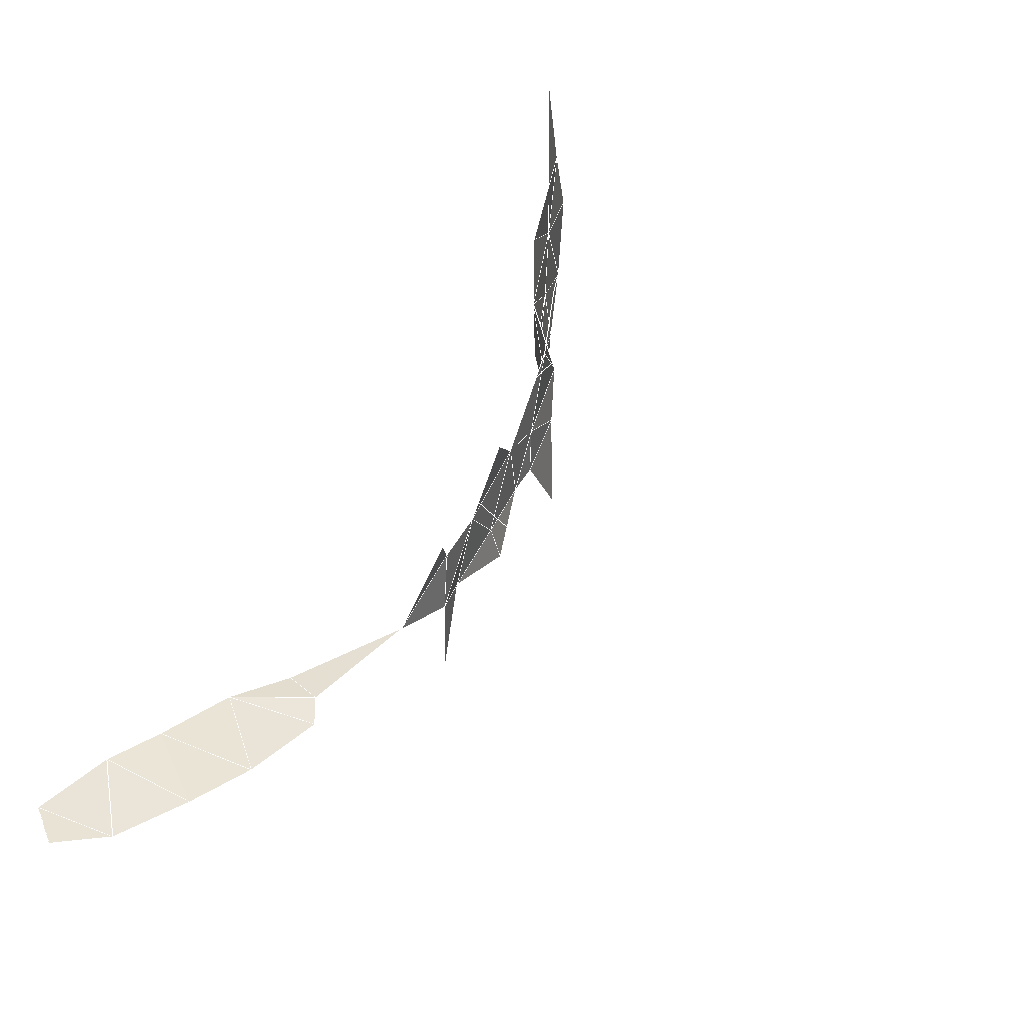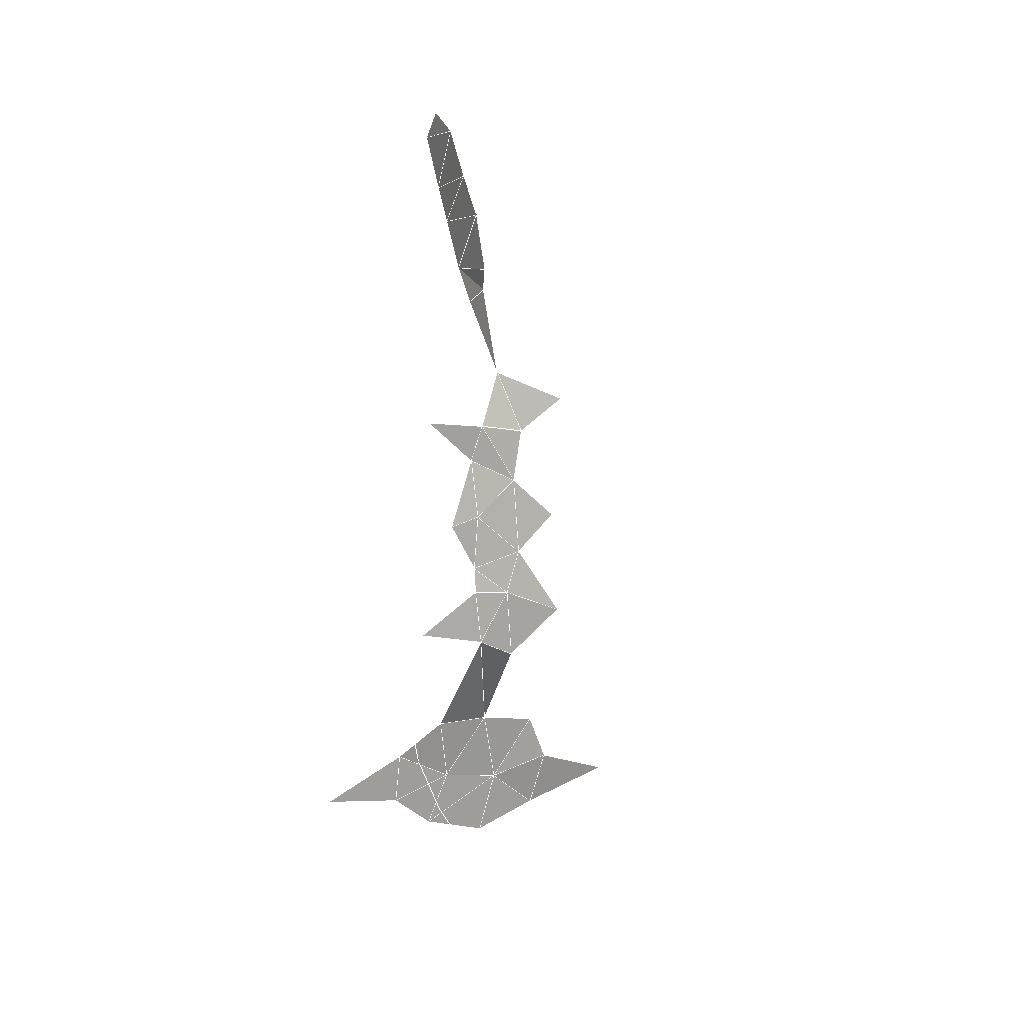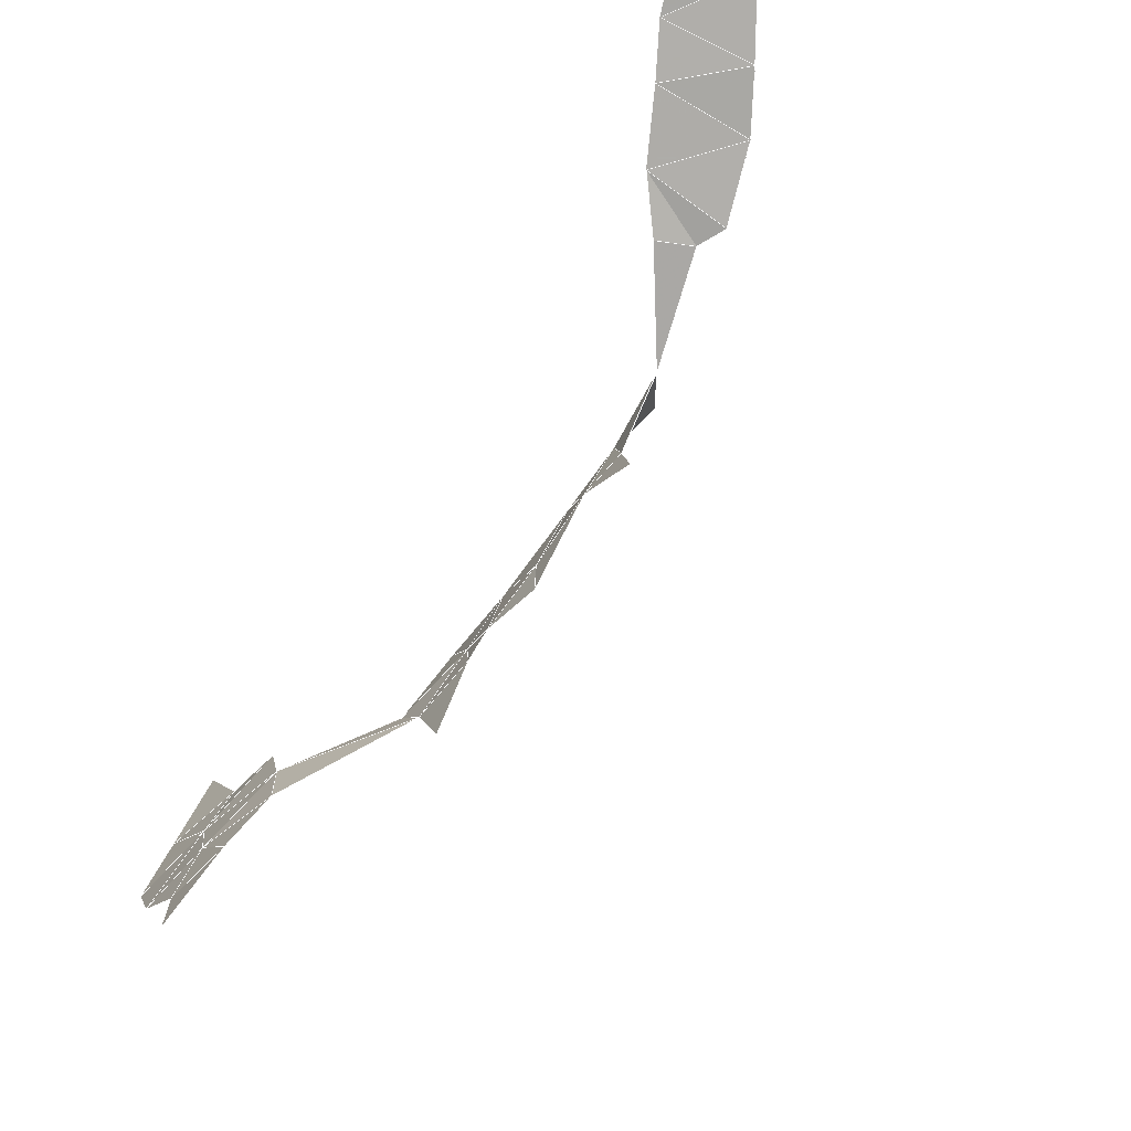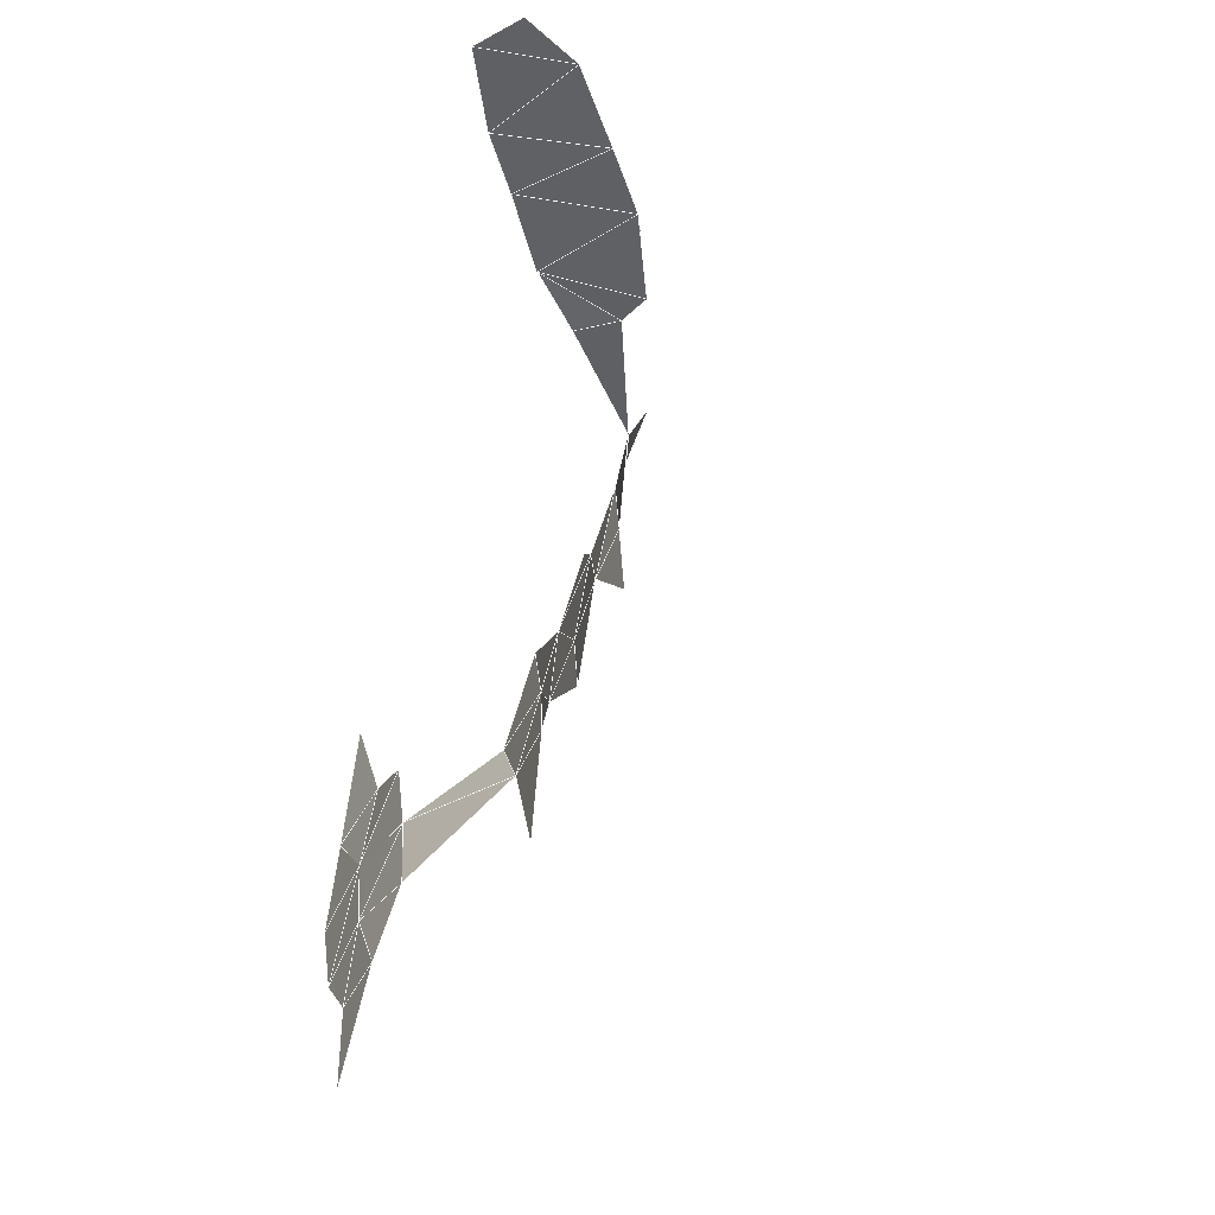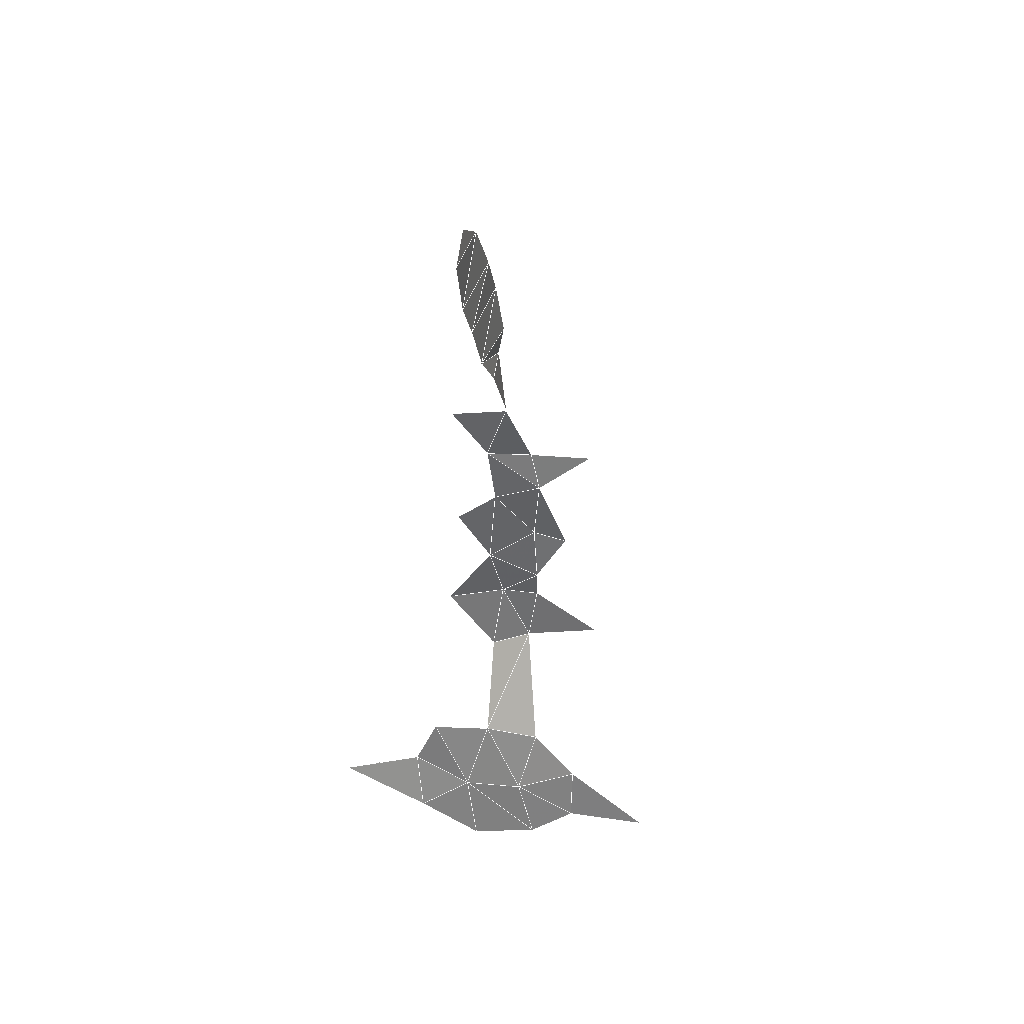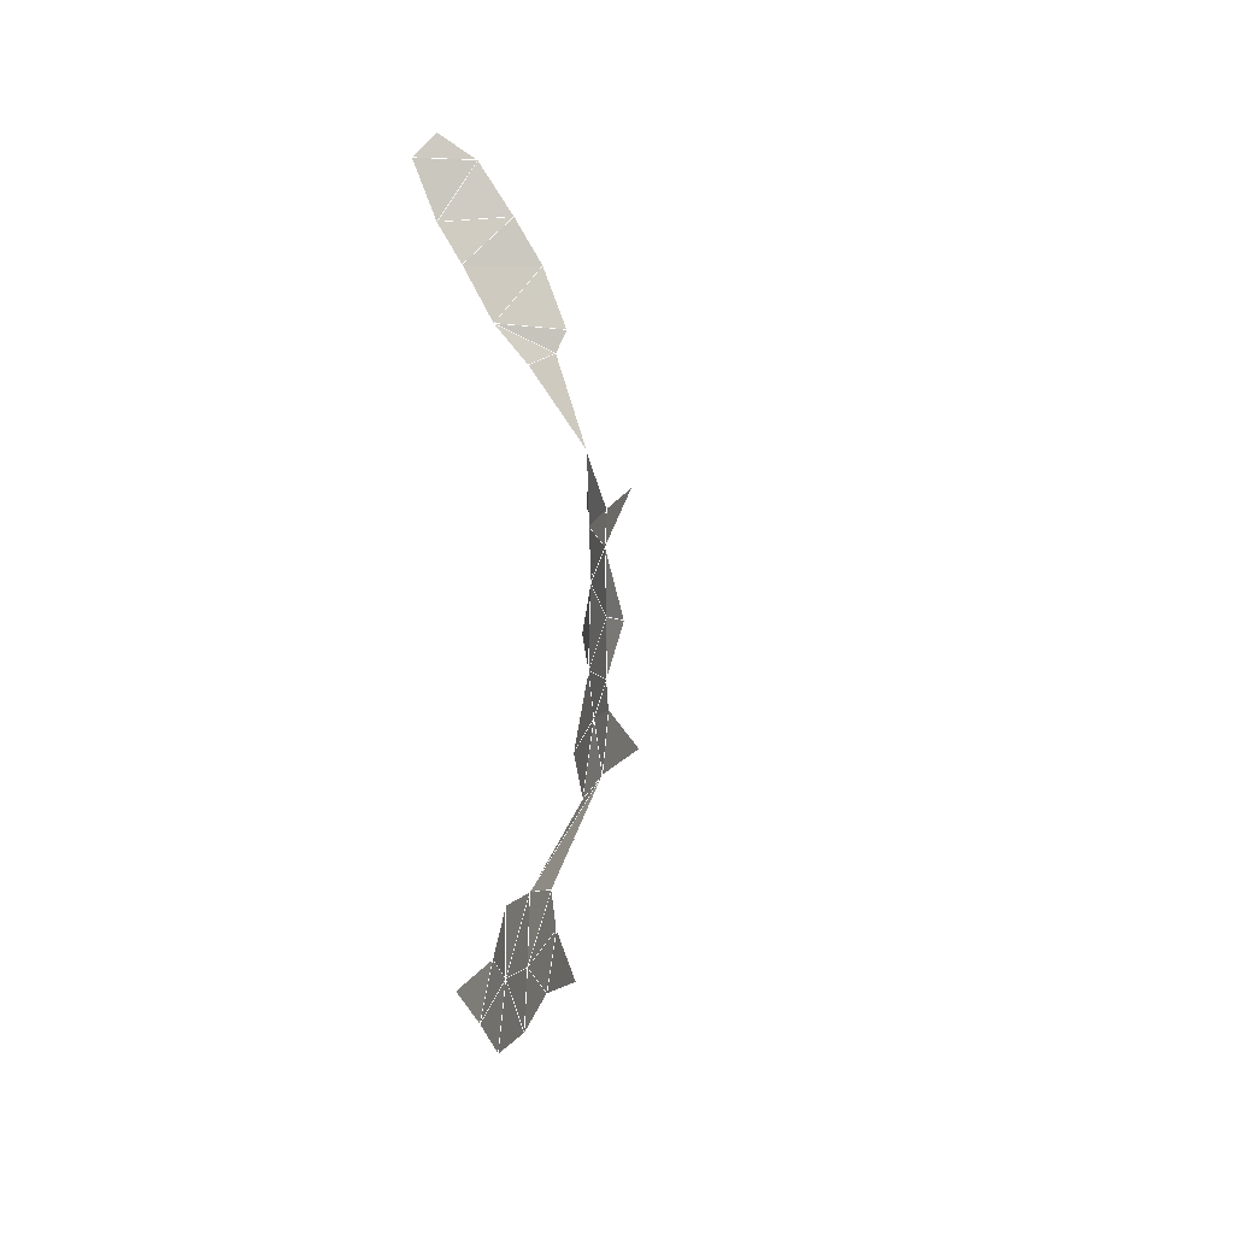
<metadata>
{"format":"obj","ext":"obj","renderer":"f3d","projection":"perspective","resolution":1024,"background":"white","views":[{"elev":42.1,"azim":-158.3,"up":"+Z"},{"elev":8.6,"azim":-117.5,"up":"+Y"},{"elev":-77.0,"azim":144.1,"up":"+Z"},{"elev":-46.4,"azim":163.8,"up":"+Z"},{"elev":35.9,"azim":106.4,"up":"+Y"},{"elev":-9.1,"azim":160.5,"up":"+Y"}]}
</metadata>
<code>
v 0.07212 0.7606 0.0823 0.02436
v 0.04358 0.7506 0.53 0.02432
v 0.09554 0.7358 0.5352 0.02392
v 0.3512 0.1299 0.5312 0.02437
v 0.03874 0.4582 0.03022 0.02408
v 0.06673 0.461 0.6274 0.02295
v 0.1703 0.4667 0.5116 0.02444
v 0.4104 0.03954 0.5493 0.02544
v 0.3941 0.08082 0.08675 0.02367
v 0.1747 0.1746 0.2074 0.02426
v 0.09449 0.4639 0.5835 0.02361
v 0.4293 0.03891 0.0685 0.02244
v 0.1244 0.4642 0.08949 0.01977
v 0.1726 0.4673 0.1183 0.02537
v 0.2085 0.6157 0.1432 0.02152
v 0.2584 0.581 0.2373 0.02471
v 0.139 0.7114 0.5304 0.0185
v 0.1483 0.1517 0.505 0.02341
v 0.1393 0.6892 0.1104 0.02118
v 0.3381 0.1381 0.2289 0.07111
v 0.2612 0.4308 0.3477 0.04873
v 0.2331 0.6159 0.4434 0.02413
v 0.2281 0.2958 0.5072 0.02596
v 0.1738 0.6786 0.5134 0.02451
v 0.2615 0.4733 0.297 0.04831
v 0.3797 0.09077 0.5402 0.02234
v 0.1418 0.1378 0.2231 0.02279
v 0.1791 0.1954 0.5073 0.02427
v 0.2279 0.2697 0.1961 0.02559
v 0.1053 0.7274 0.09472 0.02405
v 0.2605 0.389 0.2933 0.04483
v 0.1761 0.6518 0.1241 0.02541
v 0.08006 0.4624 0.05927 0.02308
v 0.2463 0.3224 0.1987 0.0227
v 0.2399 0.5909 0.186 0.02462
v 0.3187 0.2274 0.2771 0.0724
v 0.2355 0.4729 0.4506 0.02219
v 0.2559 0.3475 0.2264 0.02421
v 0.2592 0.3605 0.3964 0.02587
v 0.3565 0.1215 0.1083 0.02455
v 0.2627 0.416 0.293 0.04609
v 0.2566 0.4653 0.2625 0.03558
v 0.3362 0.1516 0.3544 0.09066
v 0.3437 0.8473 0.3217 0.0826
v 0.379 0.898 0.3228 0.07785
v 0.2087 0.249 0.5074 0.02103
v 0.2524 0.3595 0.4596 0.02456
v 0.2139 0.4686 0.148 0.02093
v 0.2707 0.632 0.3262 0.03081
v 0.248 0.6019 0.3939 0.02442
v 0.2493 0.345 0.4945 0.02231
v 0.2597 0.5741 0.3015 0.03843
v 0.2685 0.3126 0.3422 0.03743
v 0.292 0.7445 0.3221 0.0727
v 0.4168 0.8349 0.3251 0.0817
v 0.3926 0.7966 0.3241 0.08556
v 0.3296 0.1697 0.4178 0.07255
v 0.3016 0.7217 0.3249 0.07464
v 0.2649 0.5363 0.2907 0.04027
v 0.2076 0.2206 0.198 0.01935
v 0.3468 0.08579 0.3409 0.06873
v 0.207 0.6401 0.4892 0.02129
v 0.3293 0.7074 0.322 0.07208
v 0.2431 0.4679 0.1961 0.02525
v 0.3622 0.7443 0.324 0.08222
v 0.3445 0.1111 0.4071 0.06685
v 0.3153 0.8041 0.3234 0.08254
v 0.3412 0.1411 0.5009 0.02411
v 0.3294 0.1919 0.2302 0.06956
v 0.1267 0.4688 0.5425 0.01957
v 0.2545 0.4712 0.3866 0.03451
v 0.418 0.9201 0.323 0.07067
v 0.2636 0.3312 0.3015 0.04018
v 0.3242 0.218 0.3959 0.06932
v 0.3354 0.1608 0.2925 0.08933
v 0.3206 0.2276 0.3343 0.07787
v 0.3397 0.1471 0.1471 0.02301
v 0.2043 0.4705 0.4934 0.02148
v 0.2602 0.5667 0.3503 0.03865
v 0.344 0.1048 0.2731 0.07677
v 0.2608 0.3857 0.3329 0.048
v 0.442 0.8927 0.3224 0.06933
v 0.2613 0.5118 0.3415 0.04767
f 16 52 59
f 20 69 75
f 20 69 77
f 20 75 80
f 21 25 41
f 21 25 83
f 21 39 81
f 21 41 81
f 21 71 83
f 25 41 42
f 25 42 59
f 25 59 83
f 31 38 73
f 31 41 81
f 31 73 81
f 36 69 75
f 36 73 76
f 36 75 76
f 39 53 81
f 43 57 66
f 43 57 74
f 43 61 66
f 43 61 80
f 43 74 76
f 43 75 76
f 43 75 80
f 44 45 55
f 44 55 56
f 44 56 67
f 45 55 82
f 45 72 82
f 49 50 79
f 49 52 79
f 49 58 63
f 52 59 79
f 52 59 83
f 52 79 83
f 53 73 76
f 53 73 81
f 54 58 65
f 54 65 67
f 56 65 67
f 57 66 68
f 58 63 65
f 59 79 83
l 1 30
l 2 3
l 3 17
l 4 26
l 4 68
l 5 33
l 6 11
l 7 70
l 7 78
l 8 26
l 9 12
l 9 40
l 10 27
l 10 60
l 11 70
l 13 14
l 13 33
l 14 48
l 15 32
l 15 35
l 16 35
l 16 52
l 16 59
l 17 24
l 18 28
l 19 30
l 19 32
l 20 69
l 20 75
l 20 77
l 20 80
l 21 25
l 21 39
l 21 41
l 21 71
l 21 81
l 21 83
l 22 50
l 22 62
l 23 46
l 23 51
l 24 62
l 25 41
l 25 42
l 25 59
l 25 83
l 28 46
l 29 34
l 29 60
l 31 38
l 31 41
l 31 73
l 31 81
l 34 38
l 36 69
l 36 73
l 36 75
l 36 76
l 37 71
l 37 78
l 38 73
l 39 47
l 39 53
l 39 81
l 40 77
l 41 42
l 41 81
l 42 59
l 42 64
l 43 57
l 43 61
l 43 66
l 43 74
l 43 75
l 43 76
l 43 80
l 44 45
l 44 55
l 44 56
l 44 67
l 45 55
l 45 72
l 45 82
l 47 51
l 48 64
l 49 50
l 49 52
l 49 58
l 49 63
l 49 79
l 50 79
l 52 59
l 52 79
l 52 83
l 53 73
l 53 76
l 53 81
l 54 58
l 54 65
l 54 67
l 55 56
l 55 82
l 56 65
l 56 67
l 57 66
l 57 68
l 57 74
l 58 63
l 58 65
l 59 79
l 59 83
l 61 66
l 61 80
l 63 65
l 65 67
l 66 68
l 69 75
l 69 77
l 71 83
l 72 82
l 73 76
l 73 81
l 74 76
l 75 76
l 75 80
l 79 83

</code>
